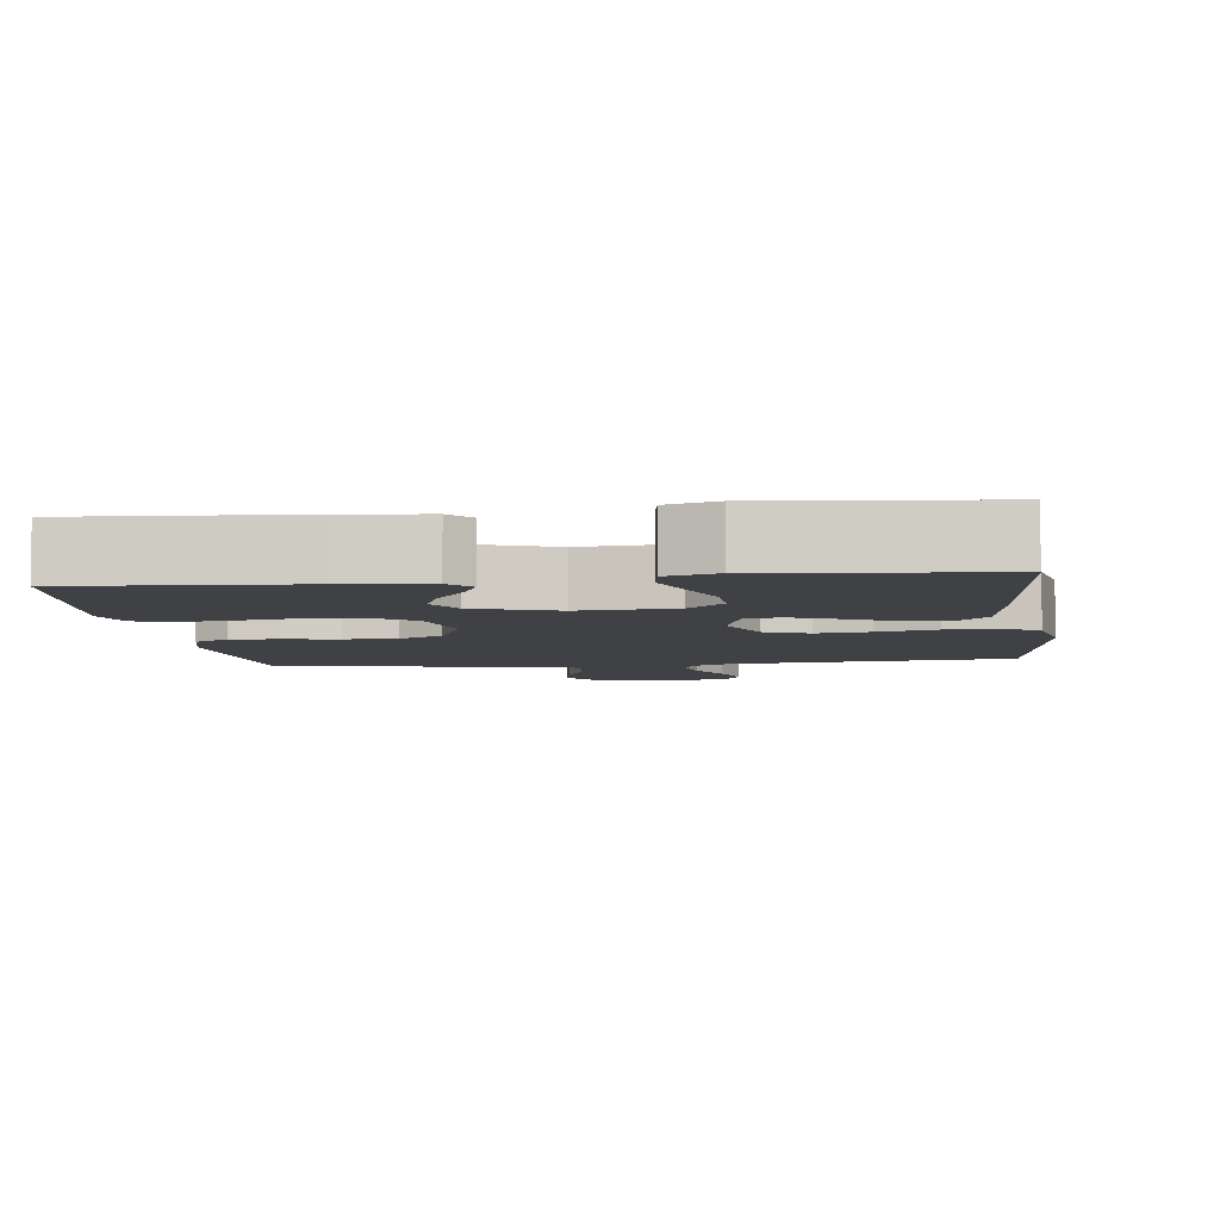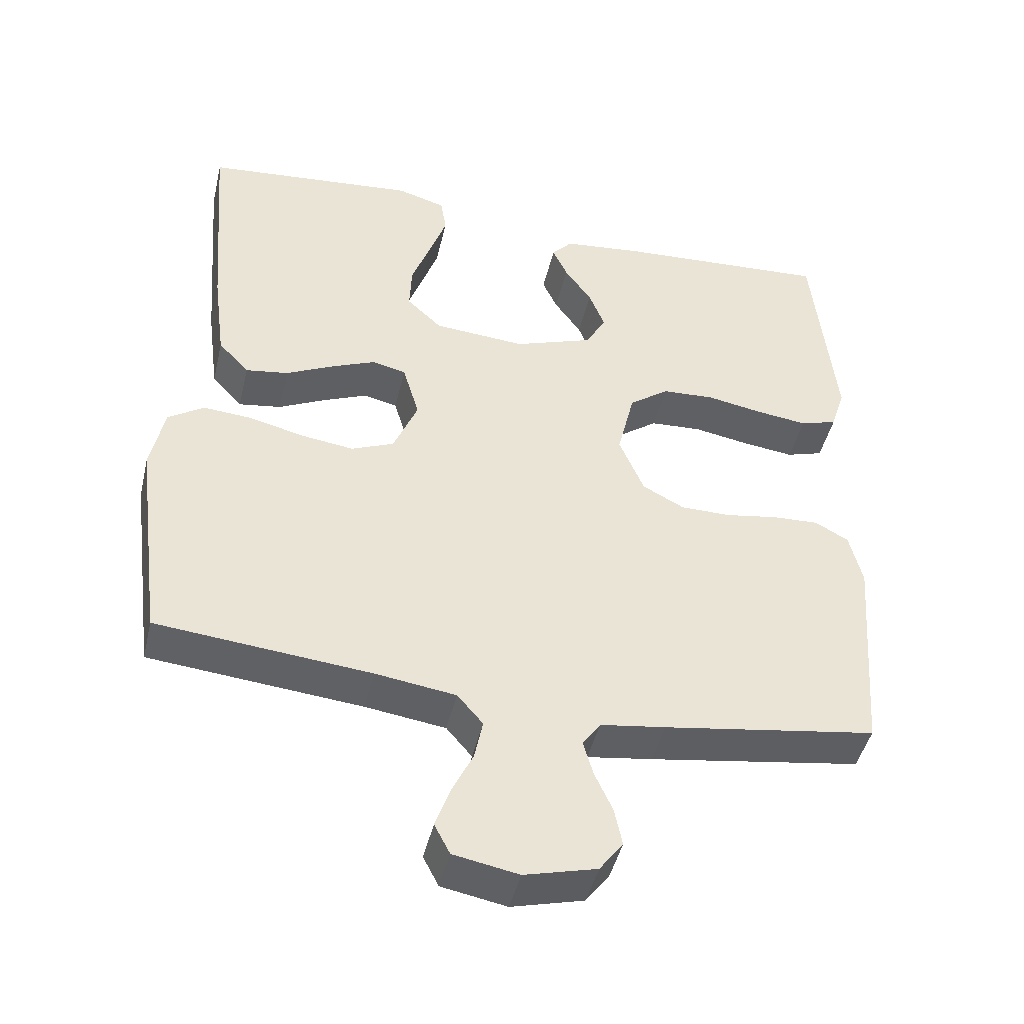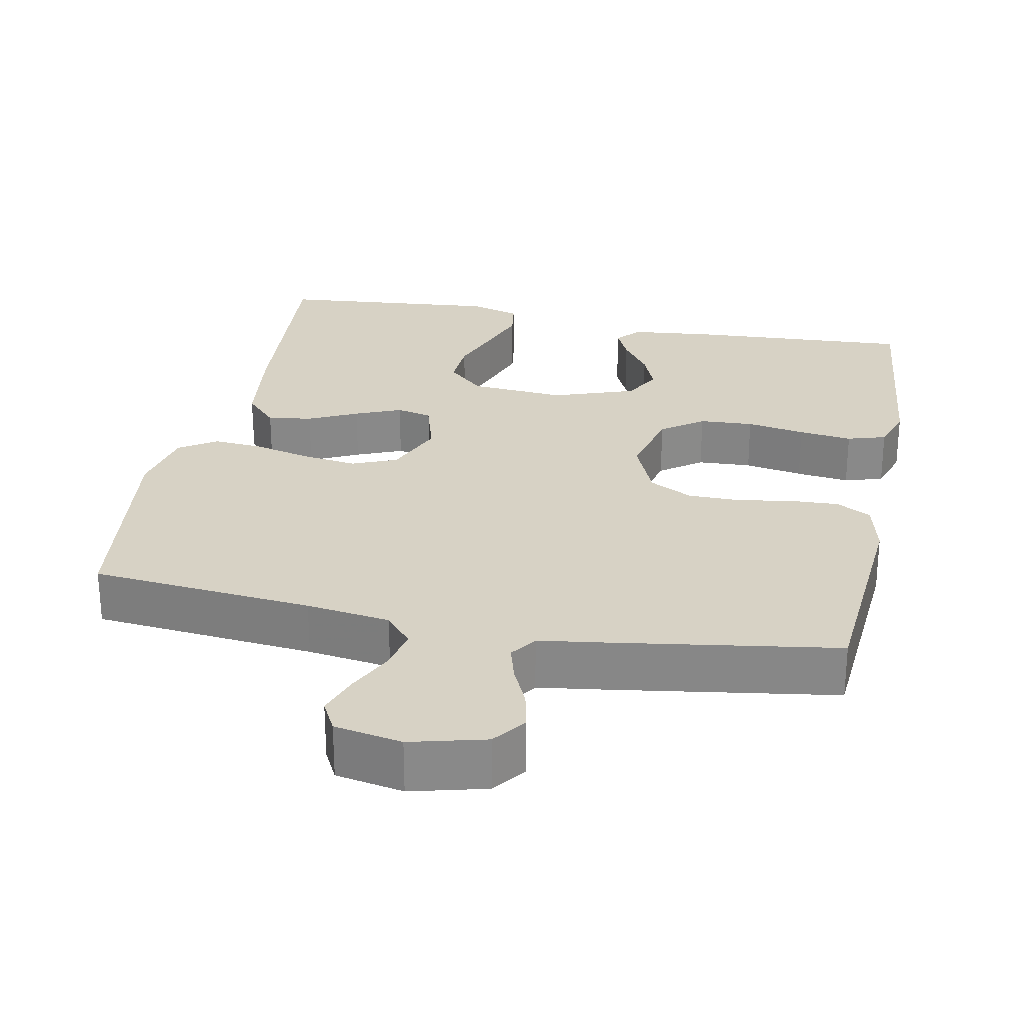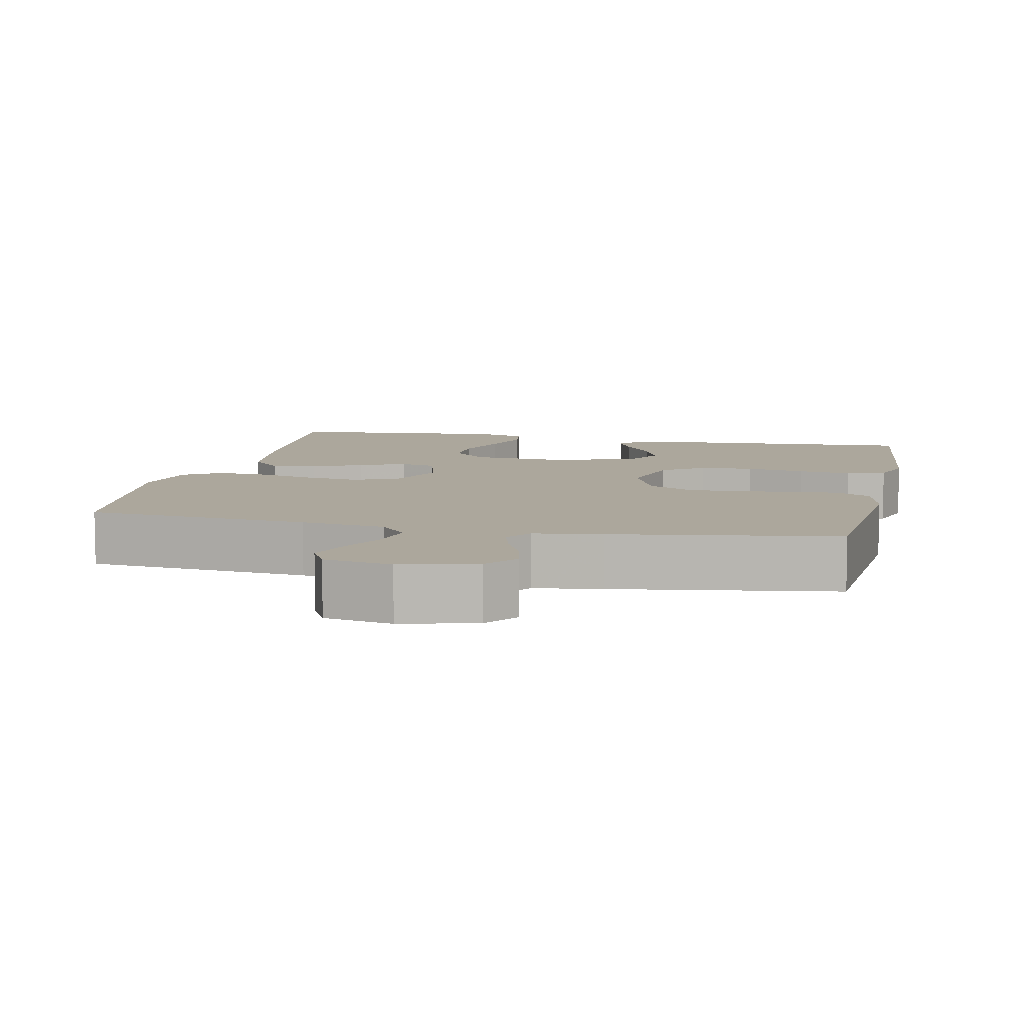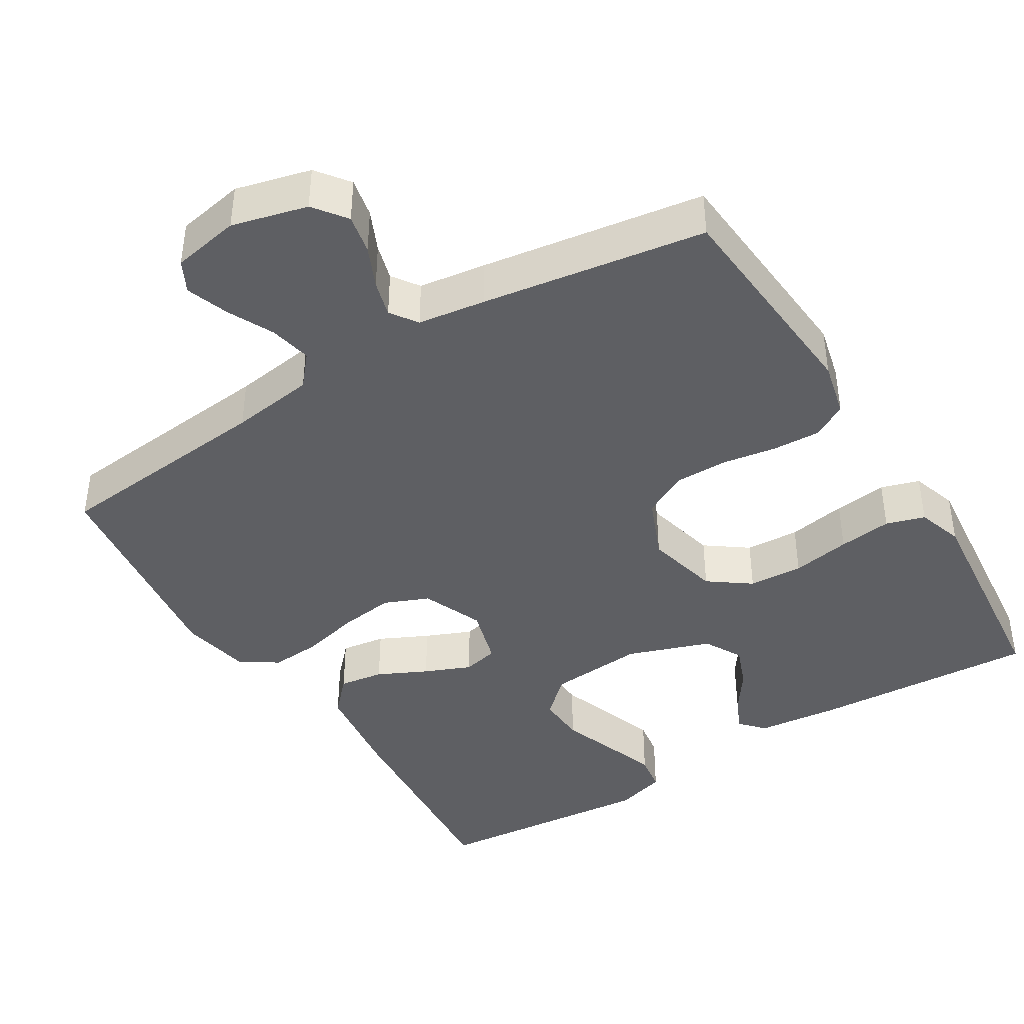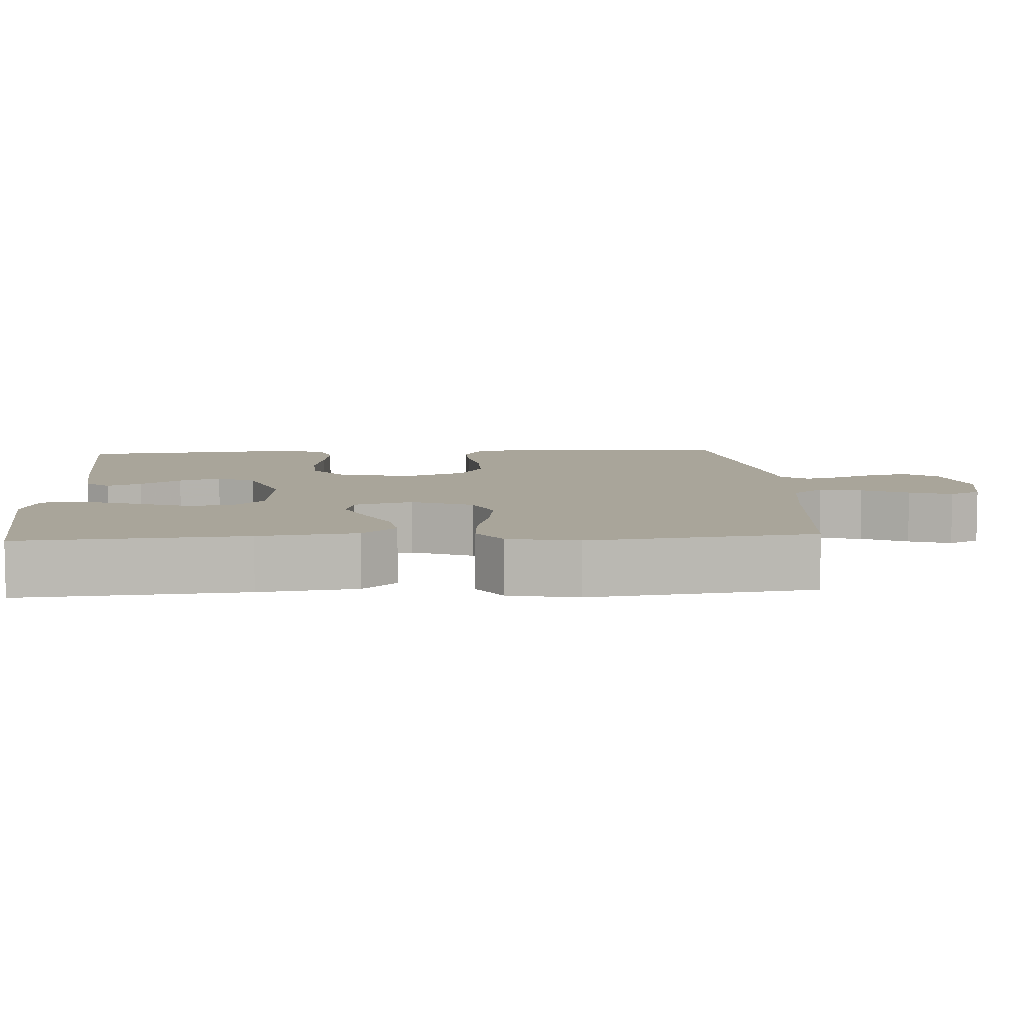
<metadata>
{"format":"obj","ext":"obj","renderer":"f3d","projection":"perspective","resolution":1024,"background":"white","views":[{"elev":-5.8,"azim":7.1,"up":"+Y"},{"elev":-45.1,"azim":166.9,"up":"+Z"},{"elev":27.2,"azim":-168.7,"up":"+Y"},{"elev":8.3,"azim":-167.9,"up":"+Y"},{"elev":-41.7,"azim":-148.3,"up":"+Y"},{"elev":7.5,"azim":86.5,"up":"+Y"}]}
</metadata>
<code>
v 0.5 0.07 -0.5
v 0.2 0.07 -0.529
v 0.087 0.07 -0.545
v 0.051 0.07 -0.587
v 0.063 0.07 -0.644
v 0.093 0.07 -0.706
v 0.113 0.07 -0.763
v 0.091 0.07 -0.805
v 0 0.07 -0.822
v -0.101 0.07 -0.796
v -0.134 0.07 -0.752
v -0.123 0.07 -0.699
v -0.098 0.07 -0.644
v -0.084 0.07 -0.595
v -0.109 0.07 -0.559
v -0.2 0.07 -0.546
v -0.5 0.07 -0.5
v -0.523 0.07 -0.2
v -0.505 0.07 -0.125
v -0.458 0.07 -0.099
v -0.393 0.07 -0.102
v -0.32 0.07 -0.114
v -0.249 0.07 -0.114
v -0.19 0.07 -0.083
v -0.155 0.07 0
v -0.179 0.07 0.1
v -0.235 0.07 0.141
v -0.308 0.07 0.145
v -0.387 0.07 0.131
v -0.459 0.07 0.122
v -0.511 0.07 0.138
v -0.531 0.07 0.2
v -0.5 0.07 0.5
v -0.2 0.07 0.482
v -0.087 0.07 0.47
v -0.058 0.07 0.438
v -0.079 0.07 0.392
v -0.117 0.07 0.338
v -0.139 0.07 0.282
v -0.111 0.07 0.231
v 0 0.07 0.192
v 0.129 0.07 0.202
v 0.178 0.07 0.248
v 0.175 0.07 0.314
v 0.148 0.07 0.388
v 0.124 0.07 0.457
v 0.132 0.07 0.508
v 0.2 0.07 0.528
v 0.5 0.07 0.5
v 0.476 0.07 0.2
v 0.459 0.07 0.069
v 0.416 0.07 0.023
v 0.356 0.07 0.032
v 0.29 0.07 0.064
v 0.228 0.07 0.09
v 0.18 0.07 0.079
v 0.157 0.07 0
v 0.191 0.07 -0.082
v 0.251 0.07 -0.107
v 0.325 0.07 -0.097
v 0.402 0.07 -0.078
v 0.47 0.07 -0.073
v 0.52 0.07 -0.106
v 0.539 0.07 -0.2
v 0.5 0 -0.5
v 0.2 0 -0.529
v 0.087 0 -0.545
v 0.051 0 -0.587
v 0.063 0 -0.644
v 0.093 0 -0.706
v 0.113 0 -0.763
v 0.091 0 -0.805
v 0 0 -0.822
v -0.101 0 -0.796
v -0.134 0 -0.752
v -0.123 0 -0.699
v -0.098 0 -0.644
v -0.084 0 -0.595
v -0.109 0 -0.559
v -0.2 0 -0.546
v -0.5 0 -0.5
v -0.523 0 -0.2
v -0.505 0 -0.125
v -0.458 0 -0.099
v -0.393 0 -0.102
v -0.32 0 -0.114
v -0.249 0 -0.114
v -0.19 0 -0.083
v -0.155 0 0
v -0.179 0 0.1
v -0.235 0 0.141
v -0.308 0 0.145
v -0.387 0 0.131
v -0.459 0 0.122
v -0.511 0 0.138
v -0.531 0 0.2
v -0.5 0 0.5
v -0.2 0 0.482
v -0.087 0 0.47
v -0.058 0 0.438
v -0.079 0 0.392
v -0.117 0 0.338
v -0.139 0 0.282
v -0.111 0 0.231
v 0 0 0.192
v 0.129 0 0.202
v 0.178 0 0.248
v 0.175 0 0.314
v 0.148 0 0.388
v 0.124 0 0.457
v 0.132 0 0.508
v 0.2 0 0.528
v 0.5 0 0.5
v 0.476 0 0.2
v 0.459 0 0.069
v 0.416 0 0.023
v 0.356 0 0.032
v 0.29 0 0.064
v 0.228 0 0.09
v 0.18 0 0.079
v 0.157 0 0
v 0.191 0 -0.082
v 0.251 0 -0.107
v 0.325 0 -0.097
v 0.402 0 -0.078
v 0.47 0 -0.073
v 0.52 0 -0.106
v 0.539 0 -0.2
f 64 1 2
f 63 64 2
f 62 63 2
f 61 62 2
f 60 61 2
f 59 60 2 3
f 58 59 3 4
f 57 58 4
f 52 53 54
f 51 52 54
f 50 51 54
f 49 50 54
f 48 49 54
f 47 48 54
f 46 47 54
f 45 46 54
f 44 45 54
f 43 44 54 55
f 42 43 55 56
f 36 37 38
f 35 36 38
f 34 35 38
f 33 34 38
f 32 33 38
f 31 32 38
f 30 31 38
f 29 30 38
f 28 29 38
f 27 28 38 39
f 26 27 39 40
f 20 21 22
f 19 20 22
f 18 19 22
f 17 18 22
f 16 17 22
f 15 16 22
f 14 15 22 23
f 11 12 13
f 10 11 13
f 9 10 13
f 8 9 13
f 7 8 13
f 6 7 13
f 5 6 13
f 4 5 13 14
f 14 23 24
f 4 14 24
f 57 4 24
f 57 24 25
f 56 57 25
f 42 56 25
f 41 42 25
f 25 26 40 41
f 66 65 128
f 66 128 127
f 66 127 126
f 66 126 125
f 66 125 124
f 67 66 124 123
f 68 67 123 122
f 68 122 121
f 118 117 116
f 118 116 115
f 118 115 114
f 118 114 113
f 118 113 112
f 118 112 111
f 118 111 110
f 118 110 109
f 118 109 108
f 119 118 108 107
f 120 119 107 106
f 102 101 100
f 102 100 99
f 102 99 98
f 102 98 97
f 102 97 96
f 102 96 95
f 102 95 94
f 102 94 93
f 102 93 92
f 103 102 92 91
f 104 103 91 90
f 86 85 84
f 86 84 83
f 86 83 82
f 86 82 81
f 86 81 80
f 86 80 79
f 87 86 79 78
f 77 76 75
f 77 75 74
f 77 74 73
f 77 73 72
f 77 72 71
f 77 71 70
f 77 70 69
f 78 77 69 68
f 88 87 78
f 88 78 68
f 88 68 121
f 89 88 121
f 89 121 120
f 89 120 106
f 89 106 105
f 105 104 90 89
f 1 65 66 2
f 2 66 67 3
f 3 67 68 4
f 4 68 69 5
f 5 69 70 6
f 6 70 71 7
f 7 71 72 8
f 8 72 73 9
f 9 73 74 10
f 10 74 75 11
f 11 75 76 12
f 12 76 77 13
f 13 77 78 14
f 14 78 79 15
f 15 79 80 16
f 16 80 81 17
f 17 81 82 18
f 18 82 83 19
f 19 83 84 20
f 20 84 85 21
f 21 85 86 22
f 22 86 87 23
f 23 87 88 24
f 24 88 89 25
f 25 89 90 26
f 26 90 91 27
f 27 91 92 28
f 28 92 93 29
f 29 93 94 30
f 30 94 95 31
f 31 95 96 32
f 32 96 97 33
f 33 97 98 34
f 34 98 99 35
f 35 99 100 36
f 36 100 101 37
f 37 101 102 38
f 38 102 103 39
f 39 103 104 40
f 40 104 105 41
f 41 105 106 42
f 42 106 107 43
f 43 107 108 44
f 44 108 109 45
f 45 109 110 46
f 46 110 111 47
f 47 111 112 48
f 48 112 113 49
f 49 113 114 50
f 50 114 115 51
f 51 115 116 52
f 52 116 117 53
f 53 117 118 54
f 54 118 119 55
f 55 119 120 56
f 56 120 121 57
f 57 121 122 58
f 58 122 123 59
f 59 123 124 60
f 60 124 125 61
f 61 125 126 62
f 62 126 127 63
f 63 127 128 64
f 64 128 65 1

</code>
